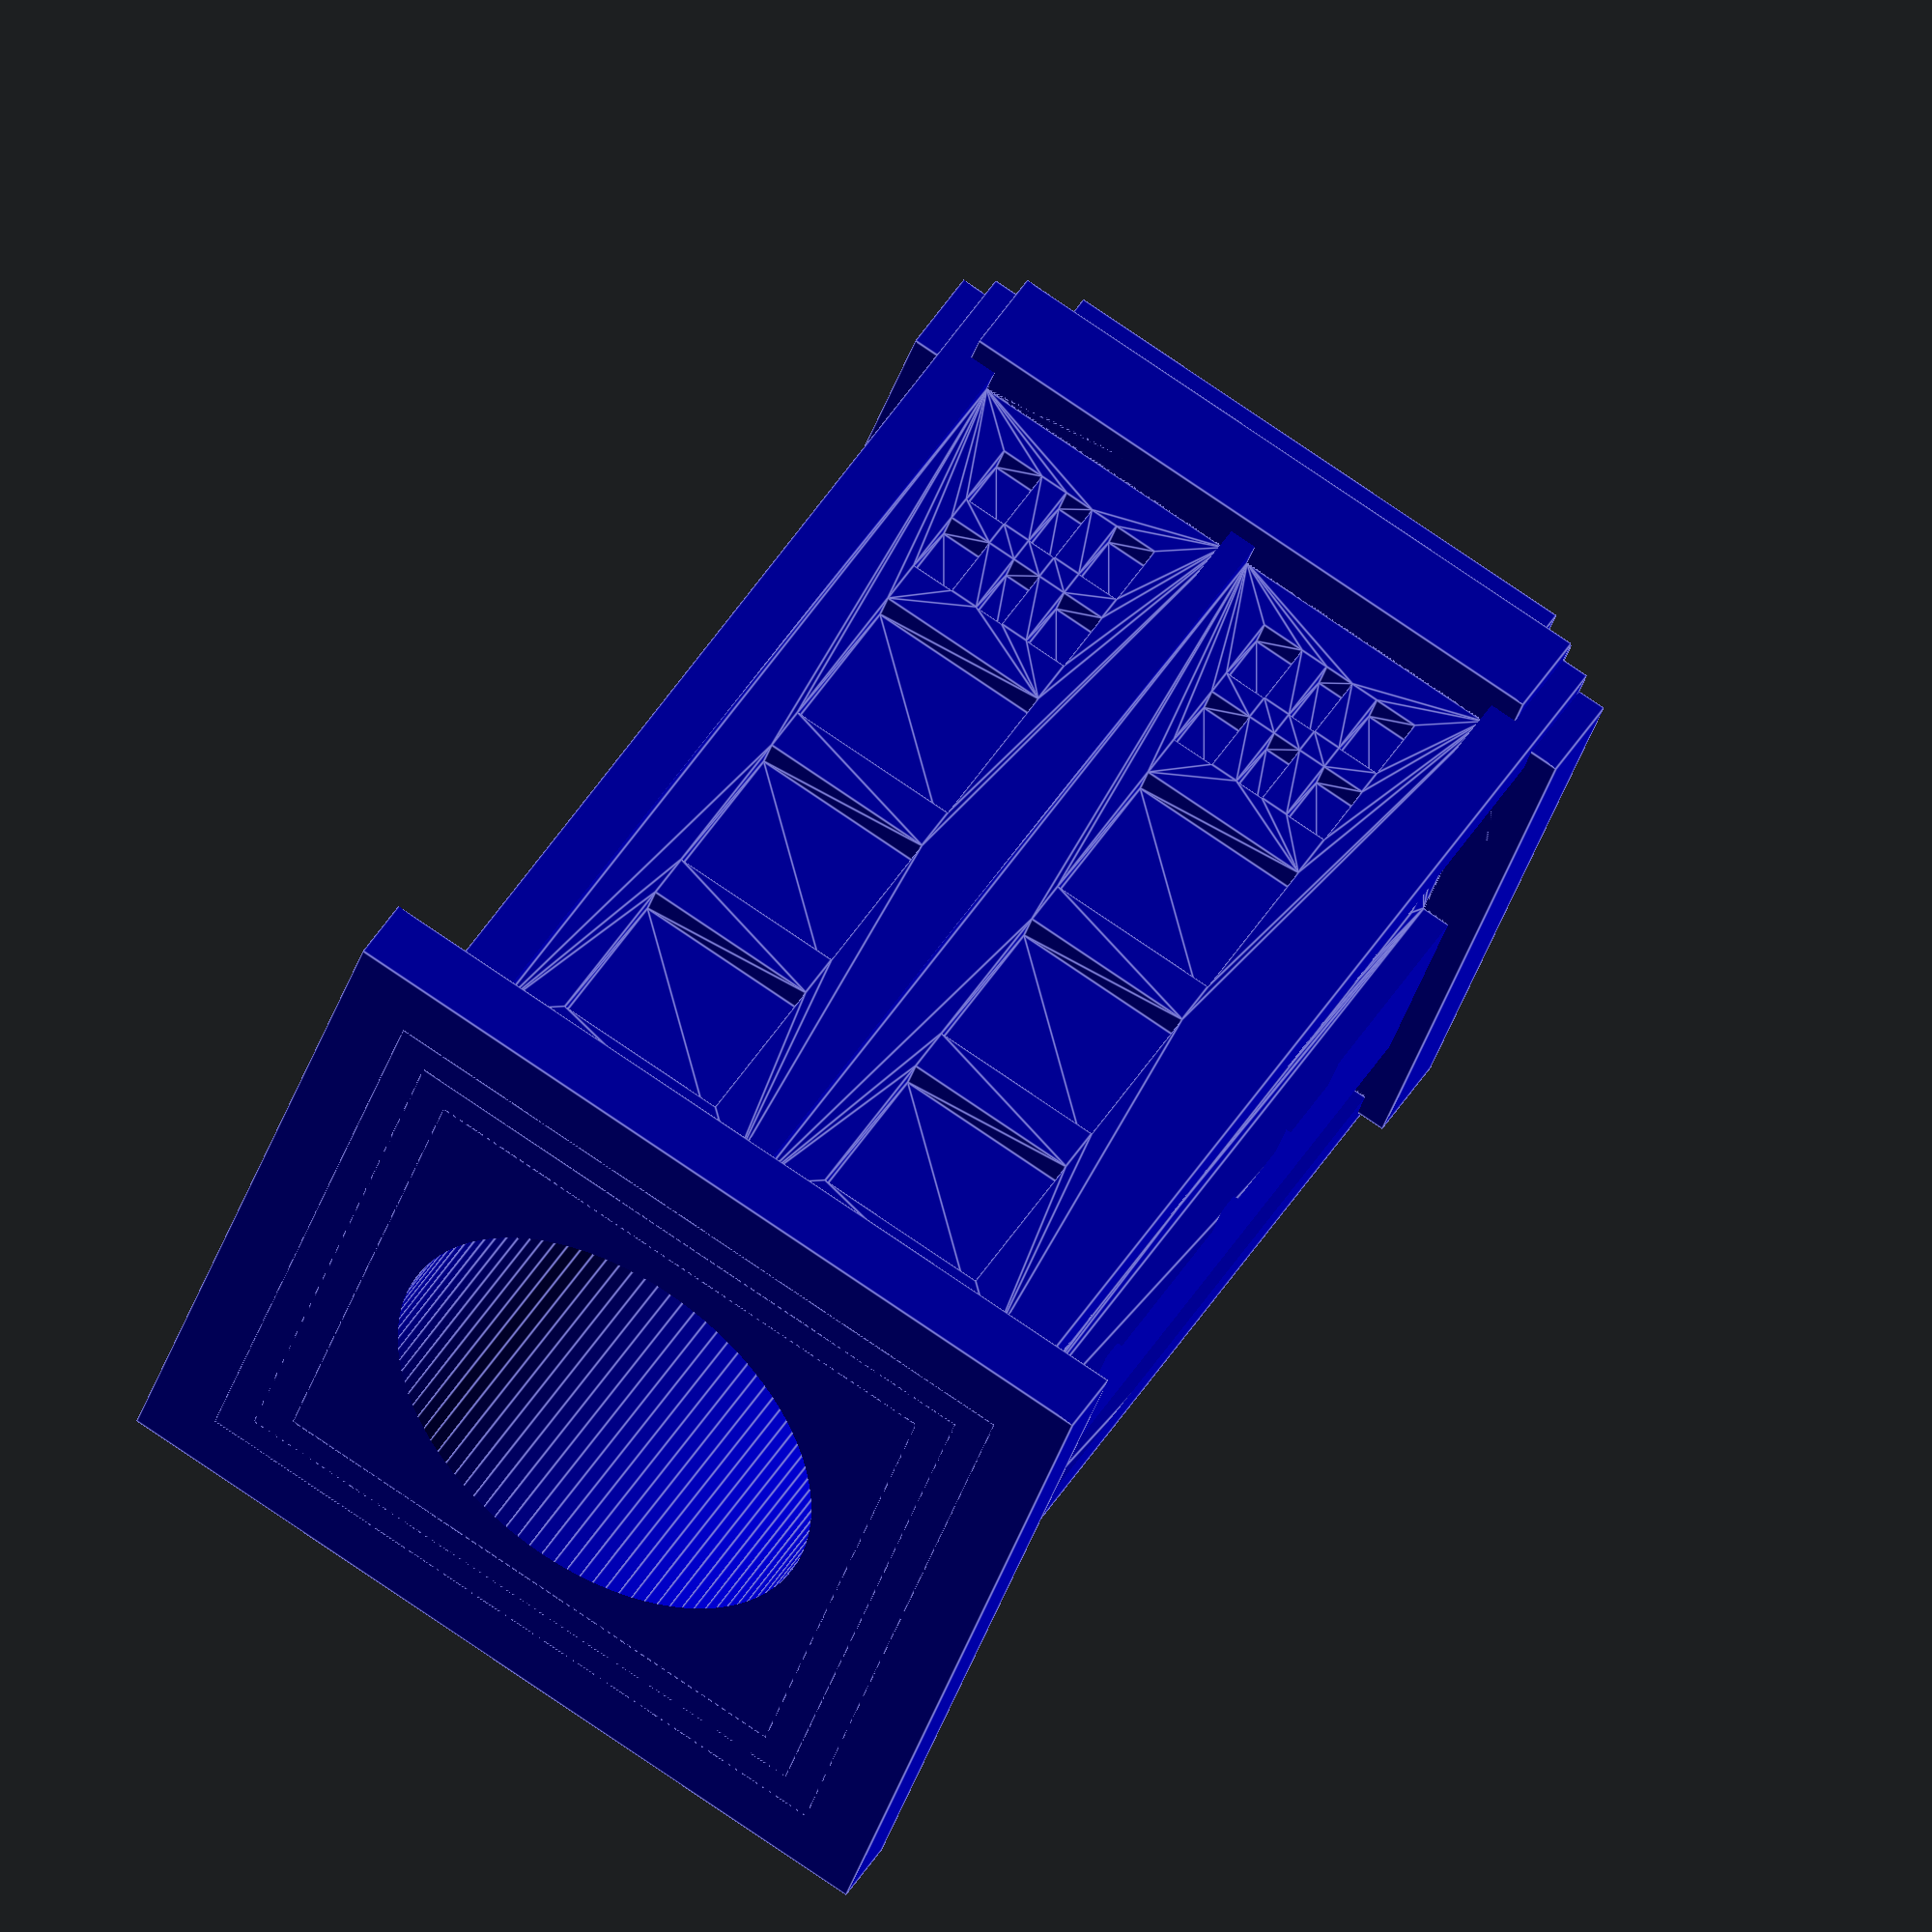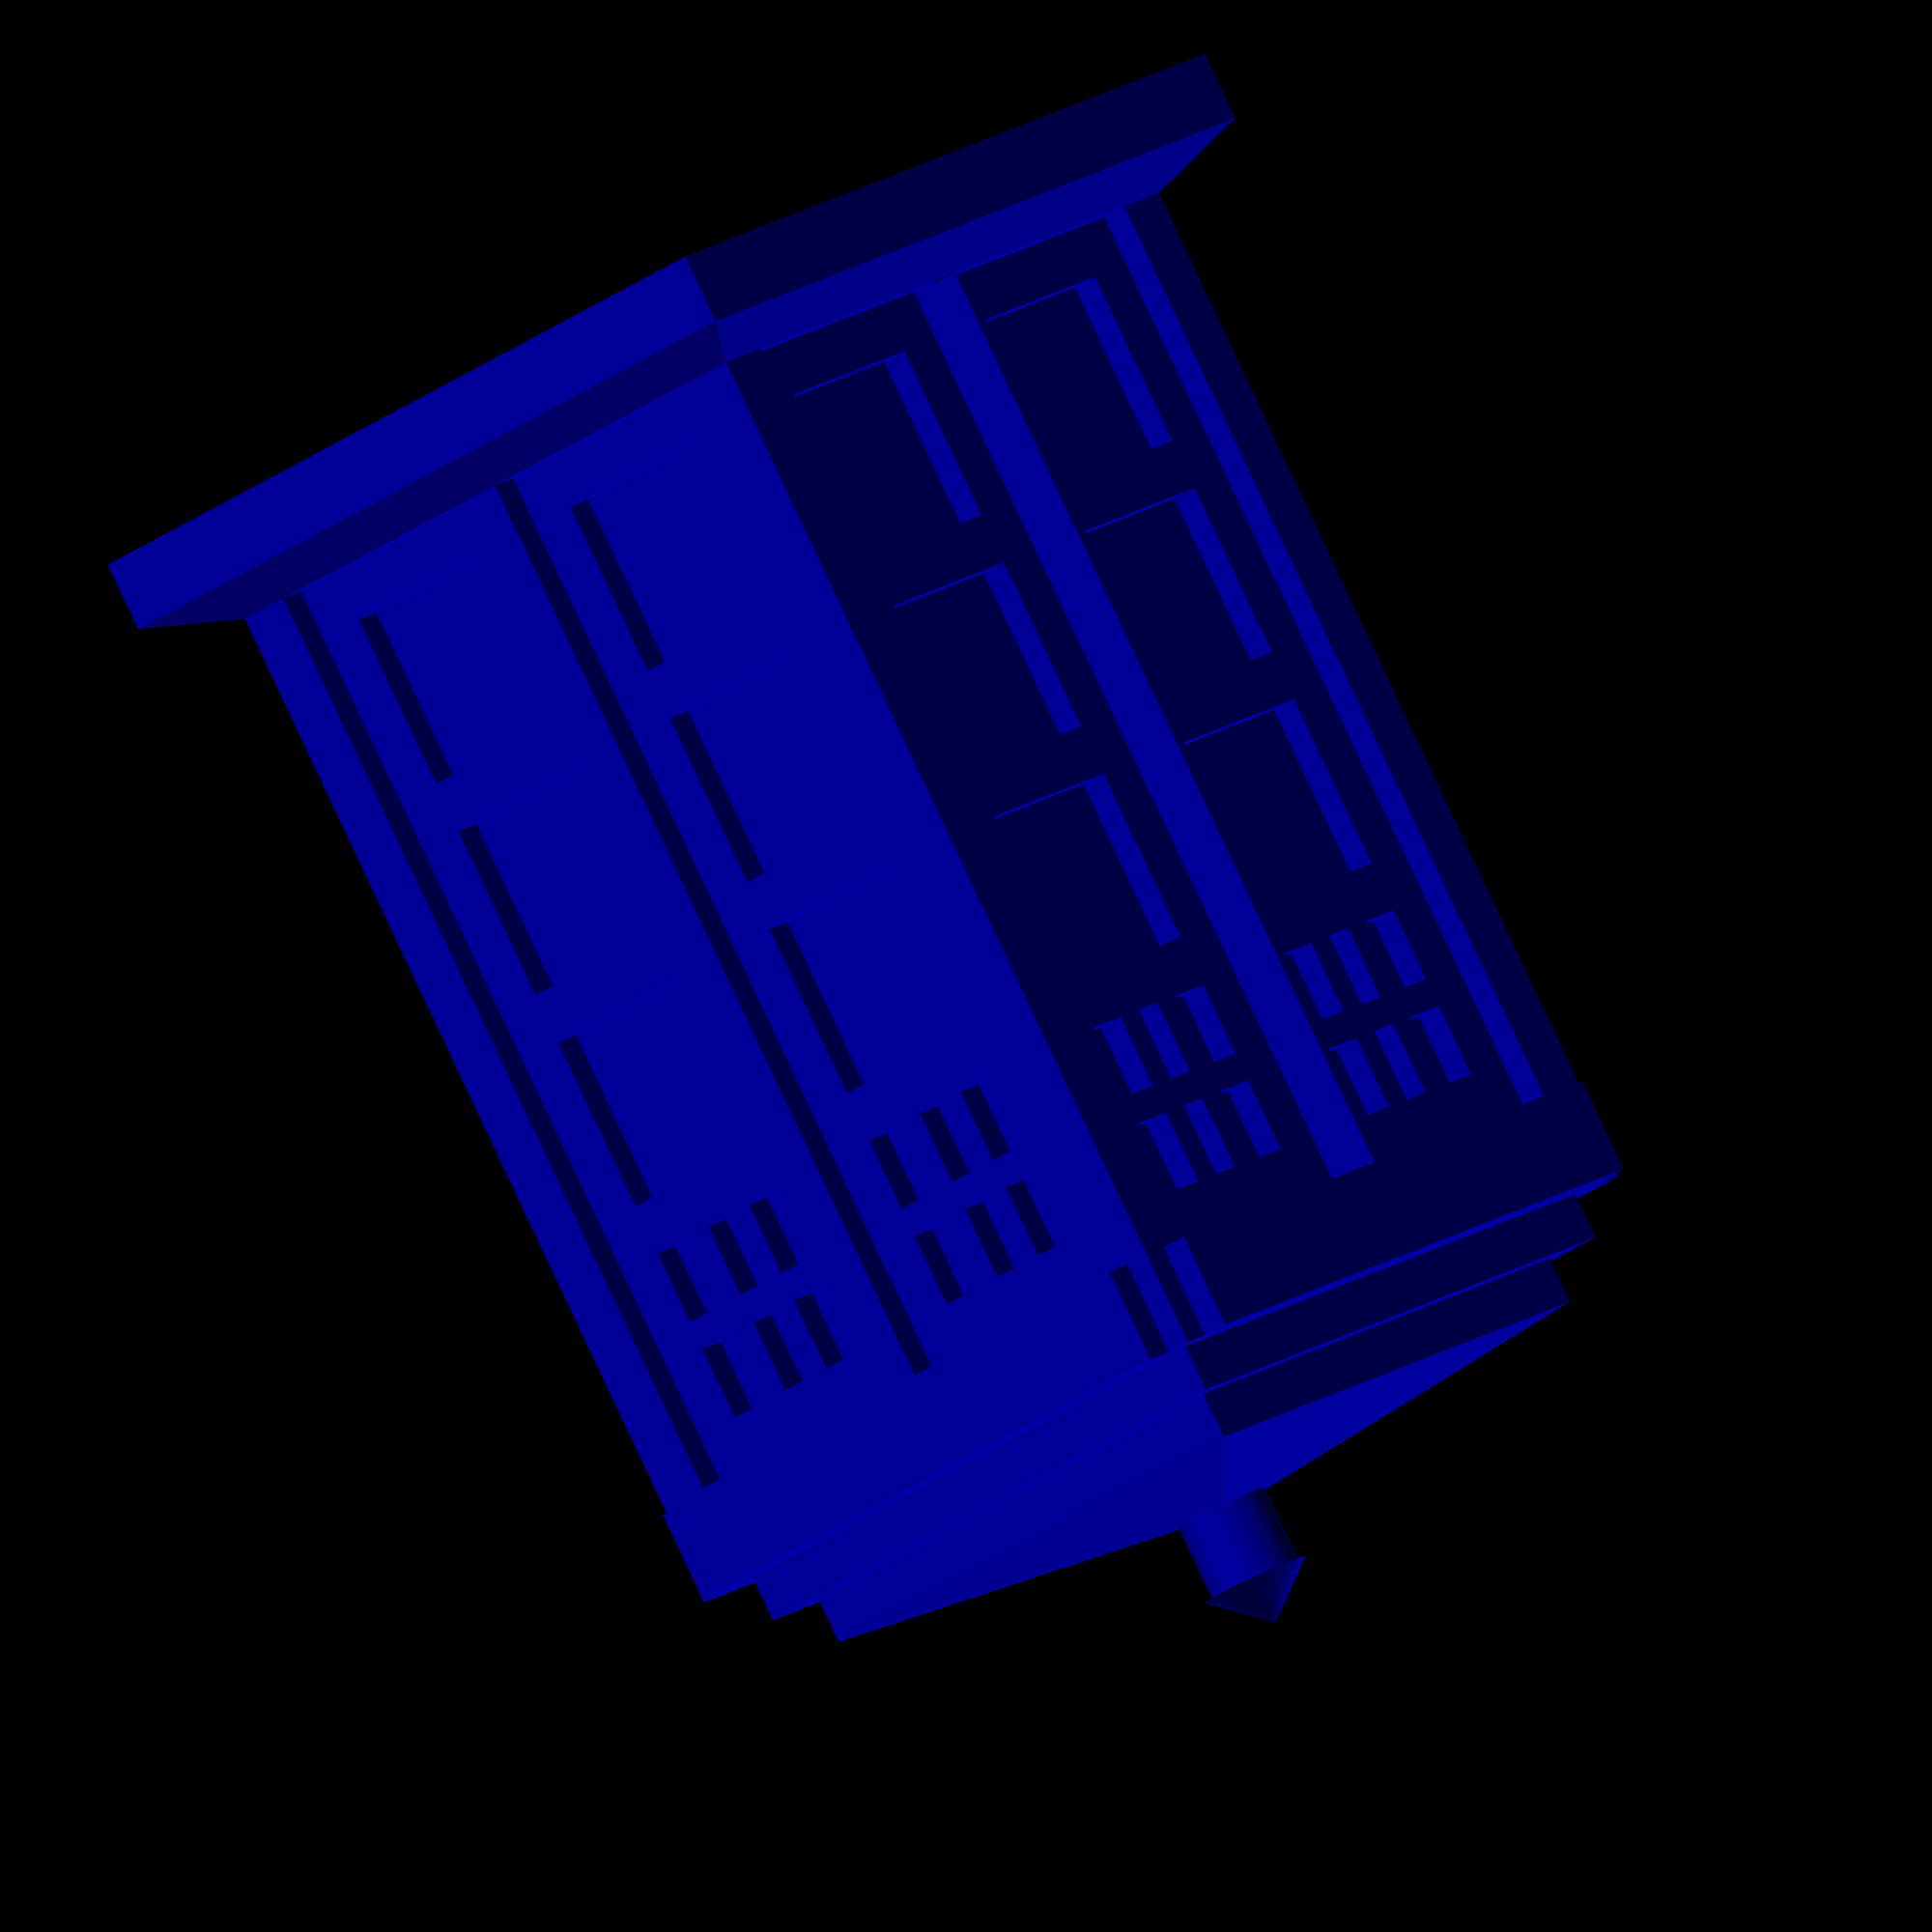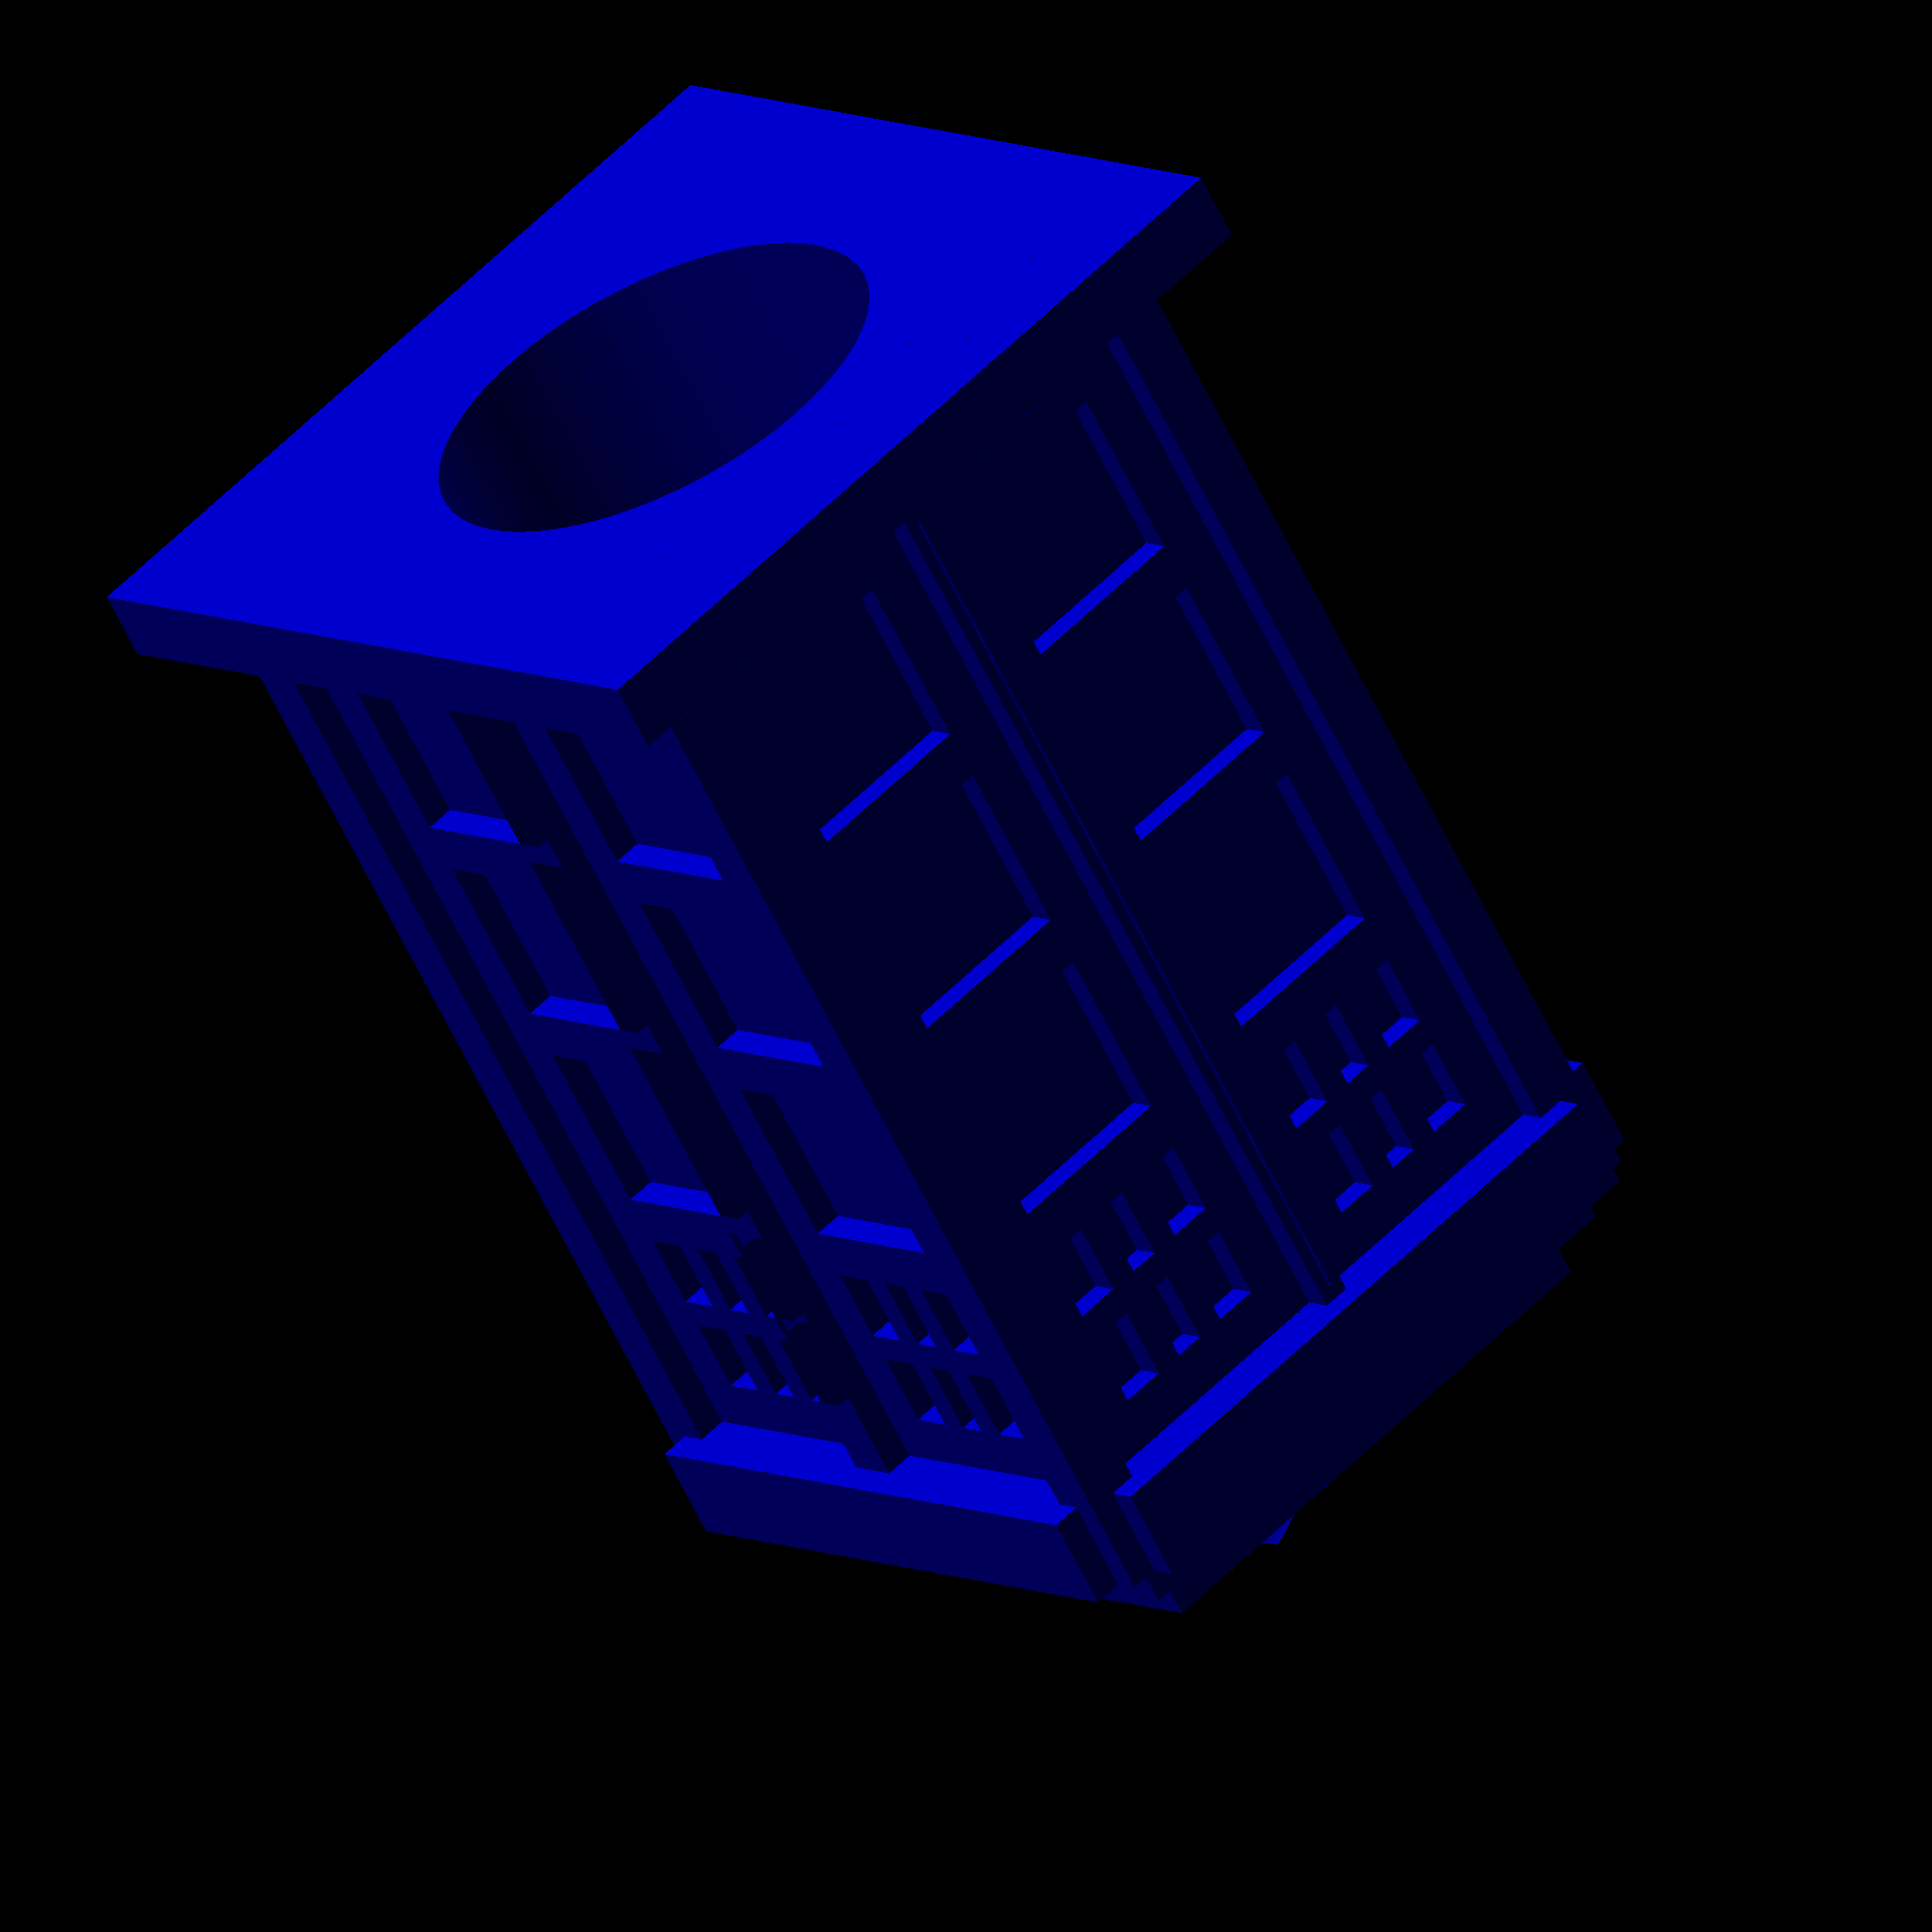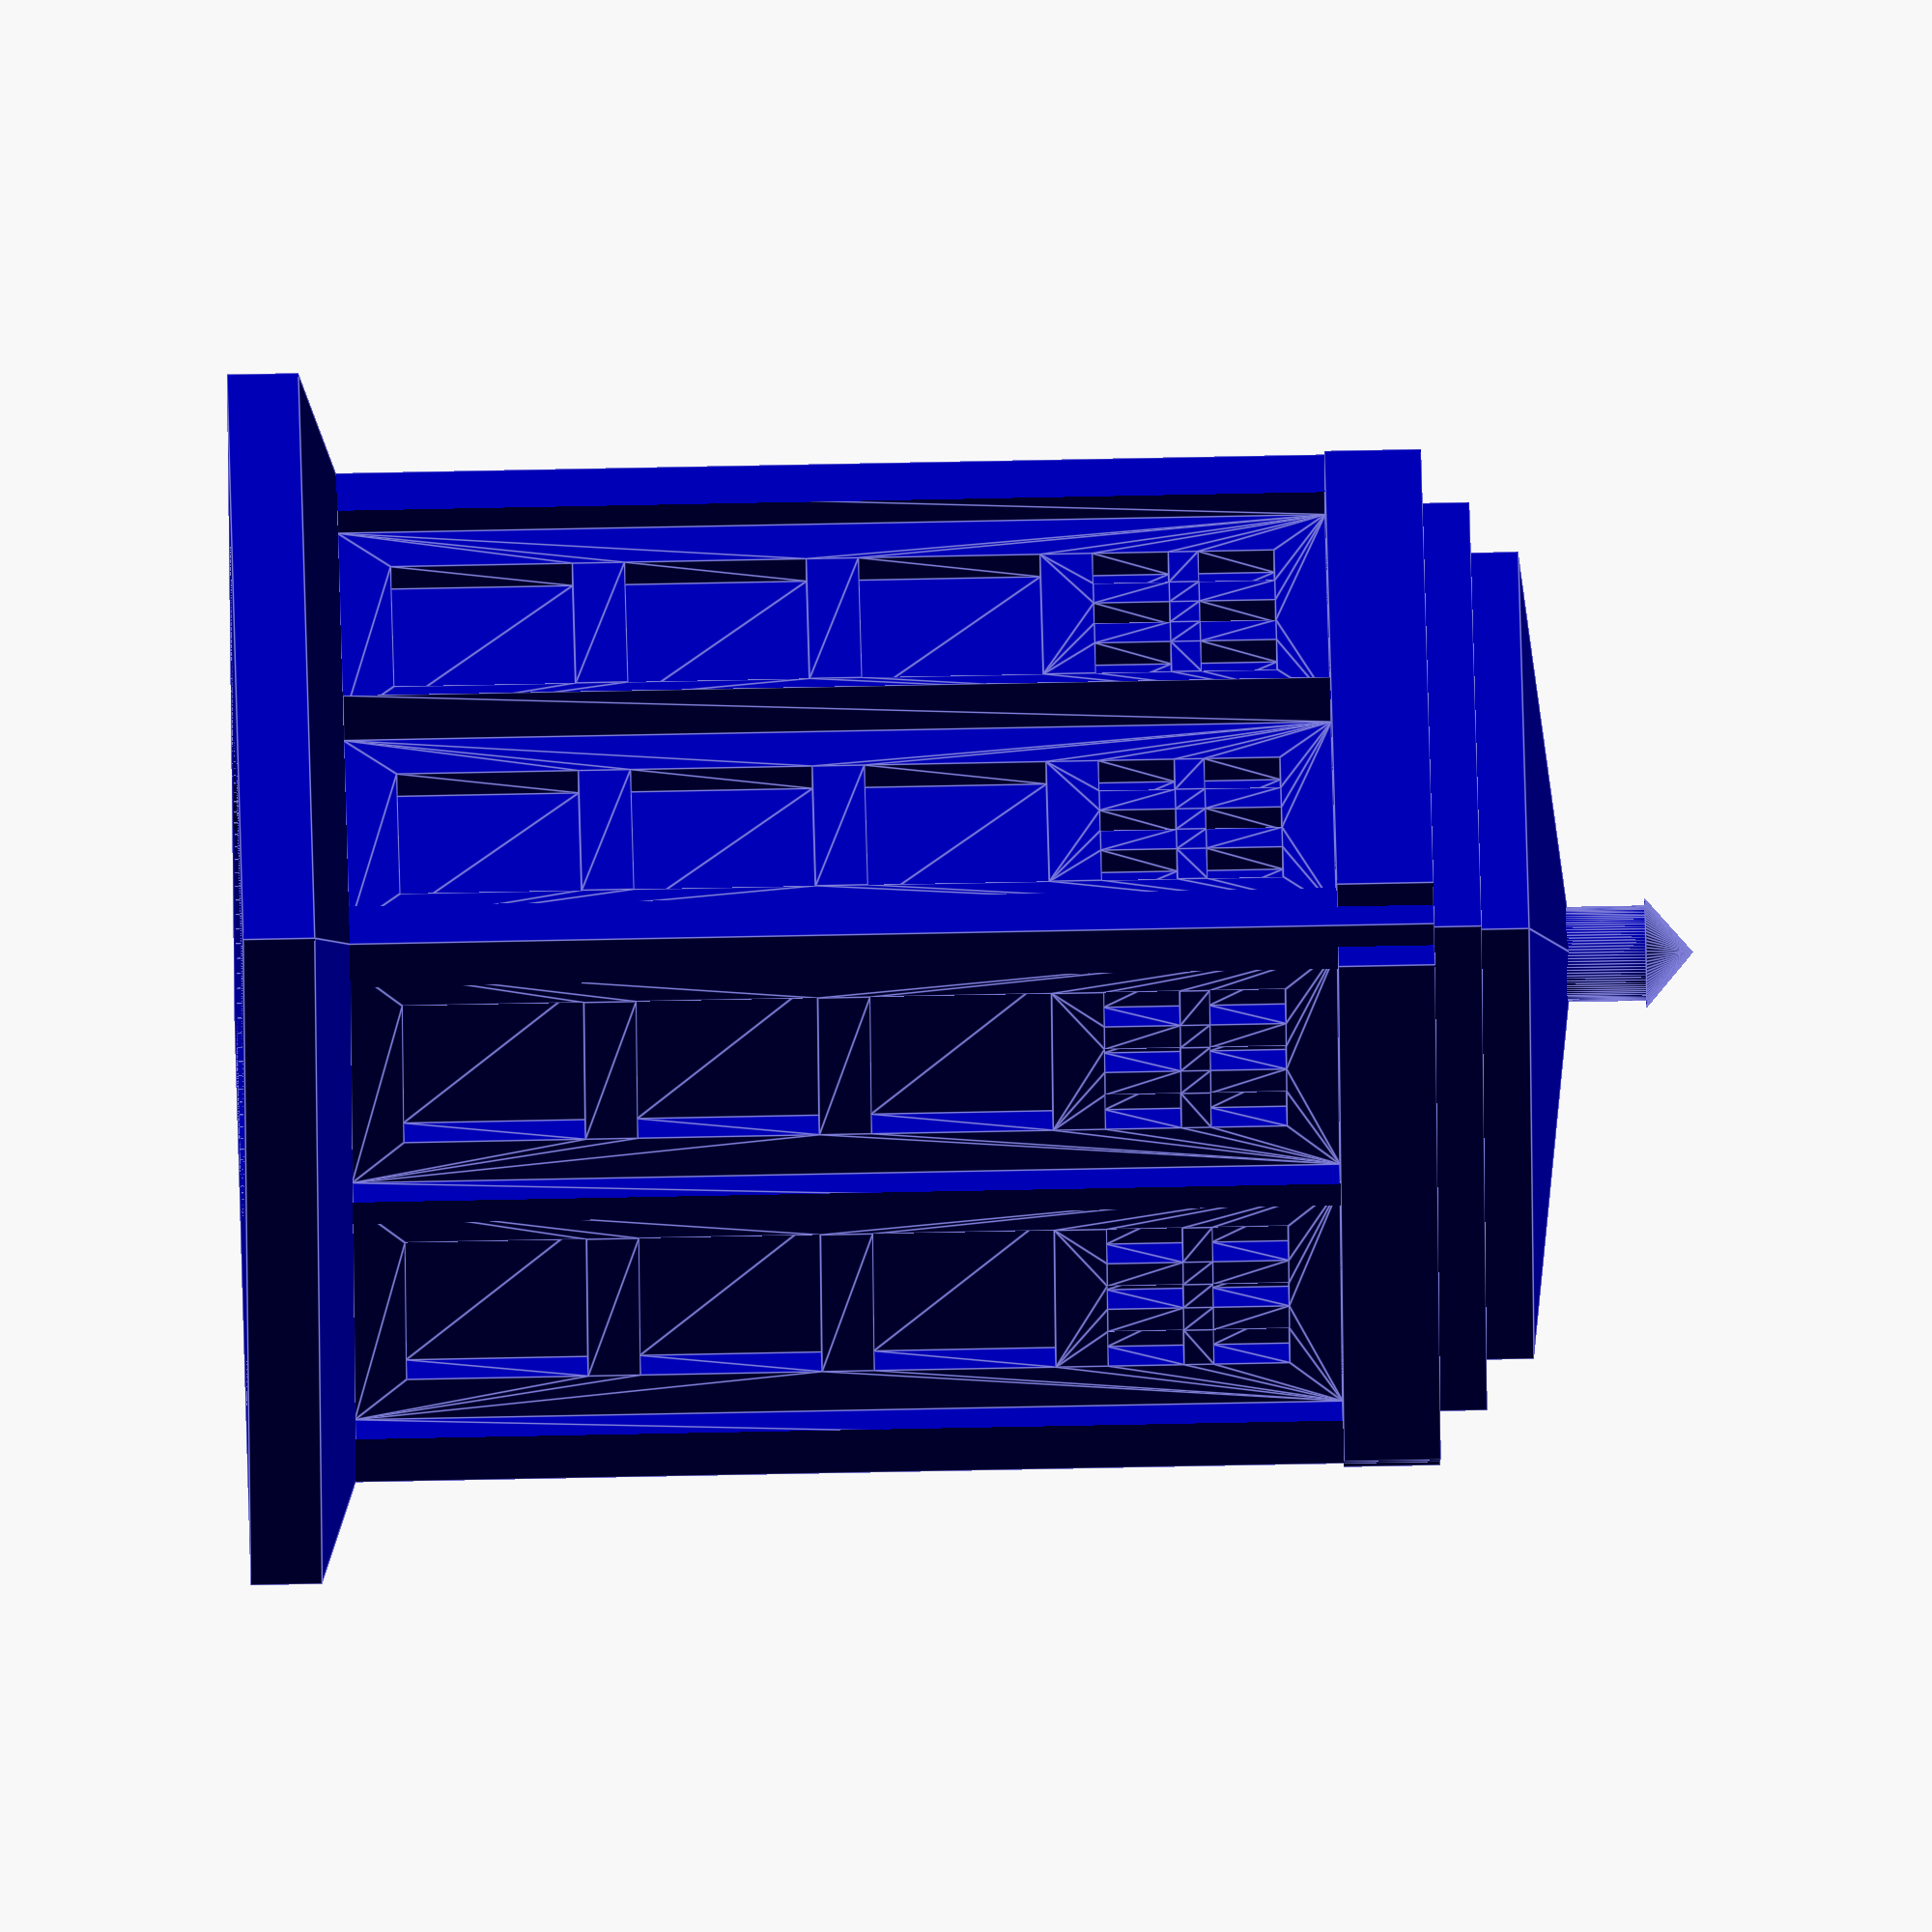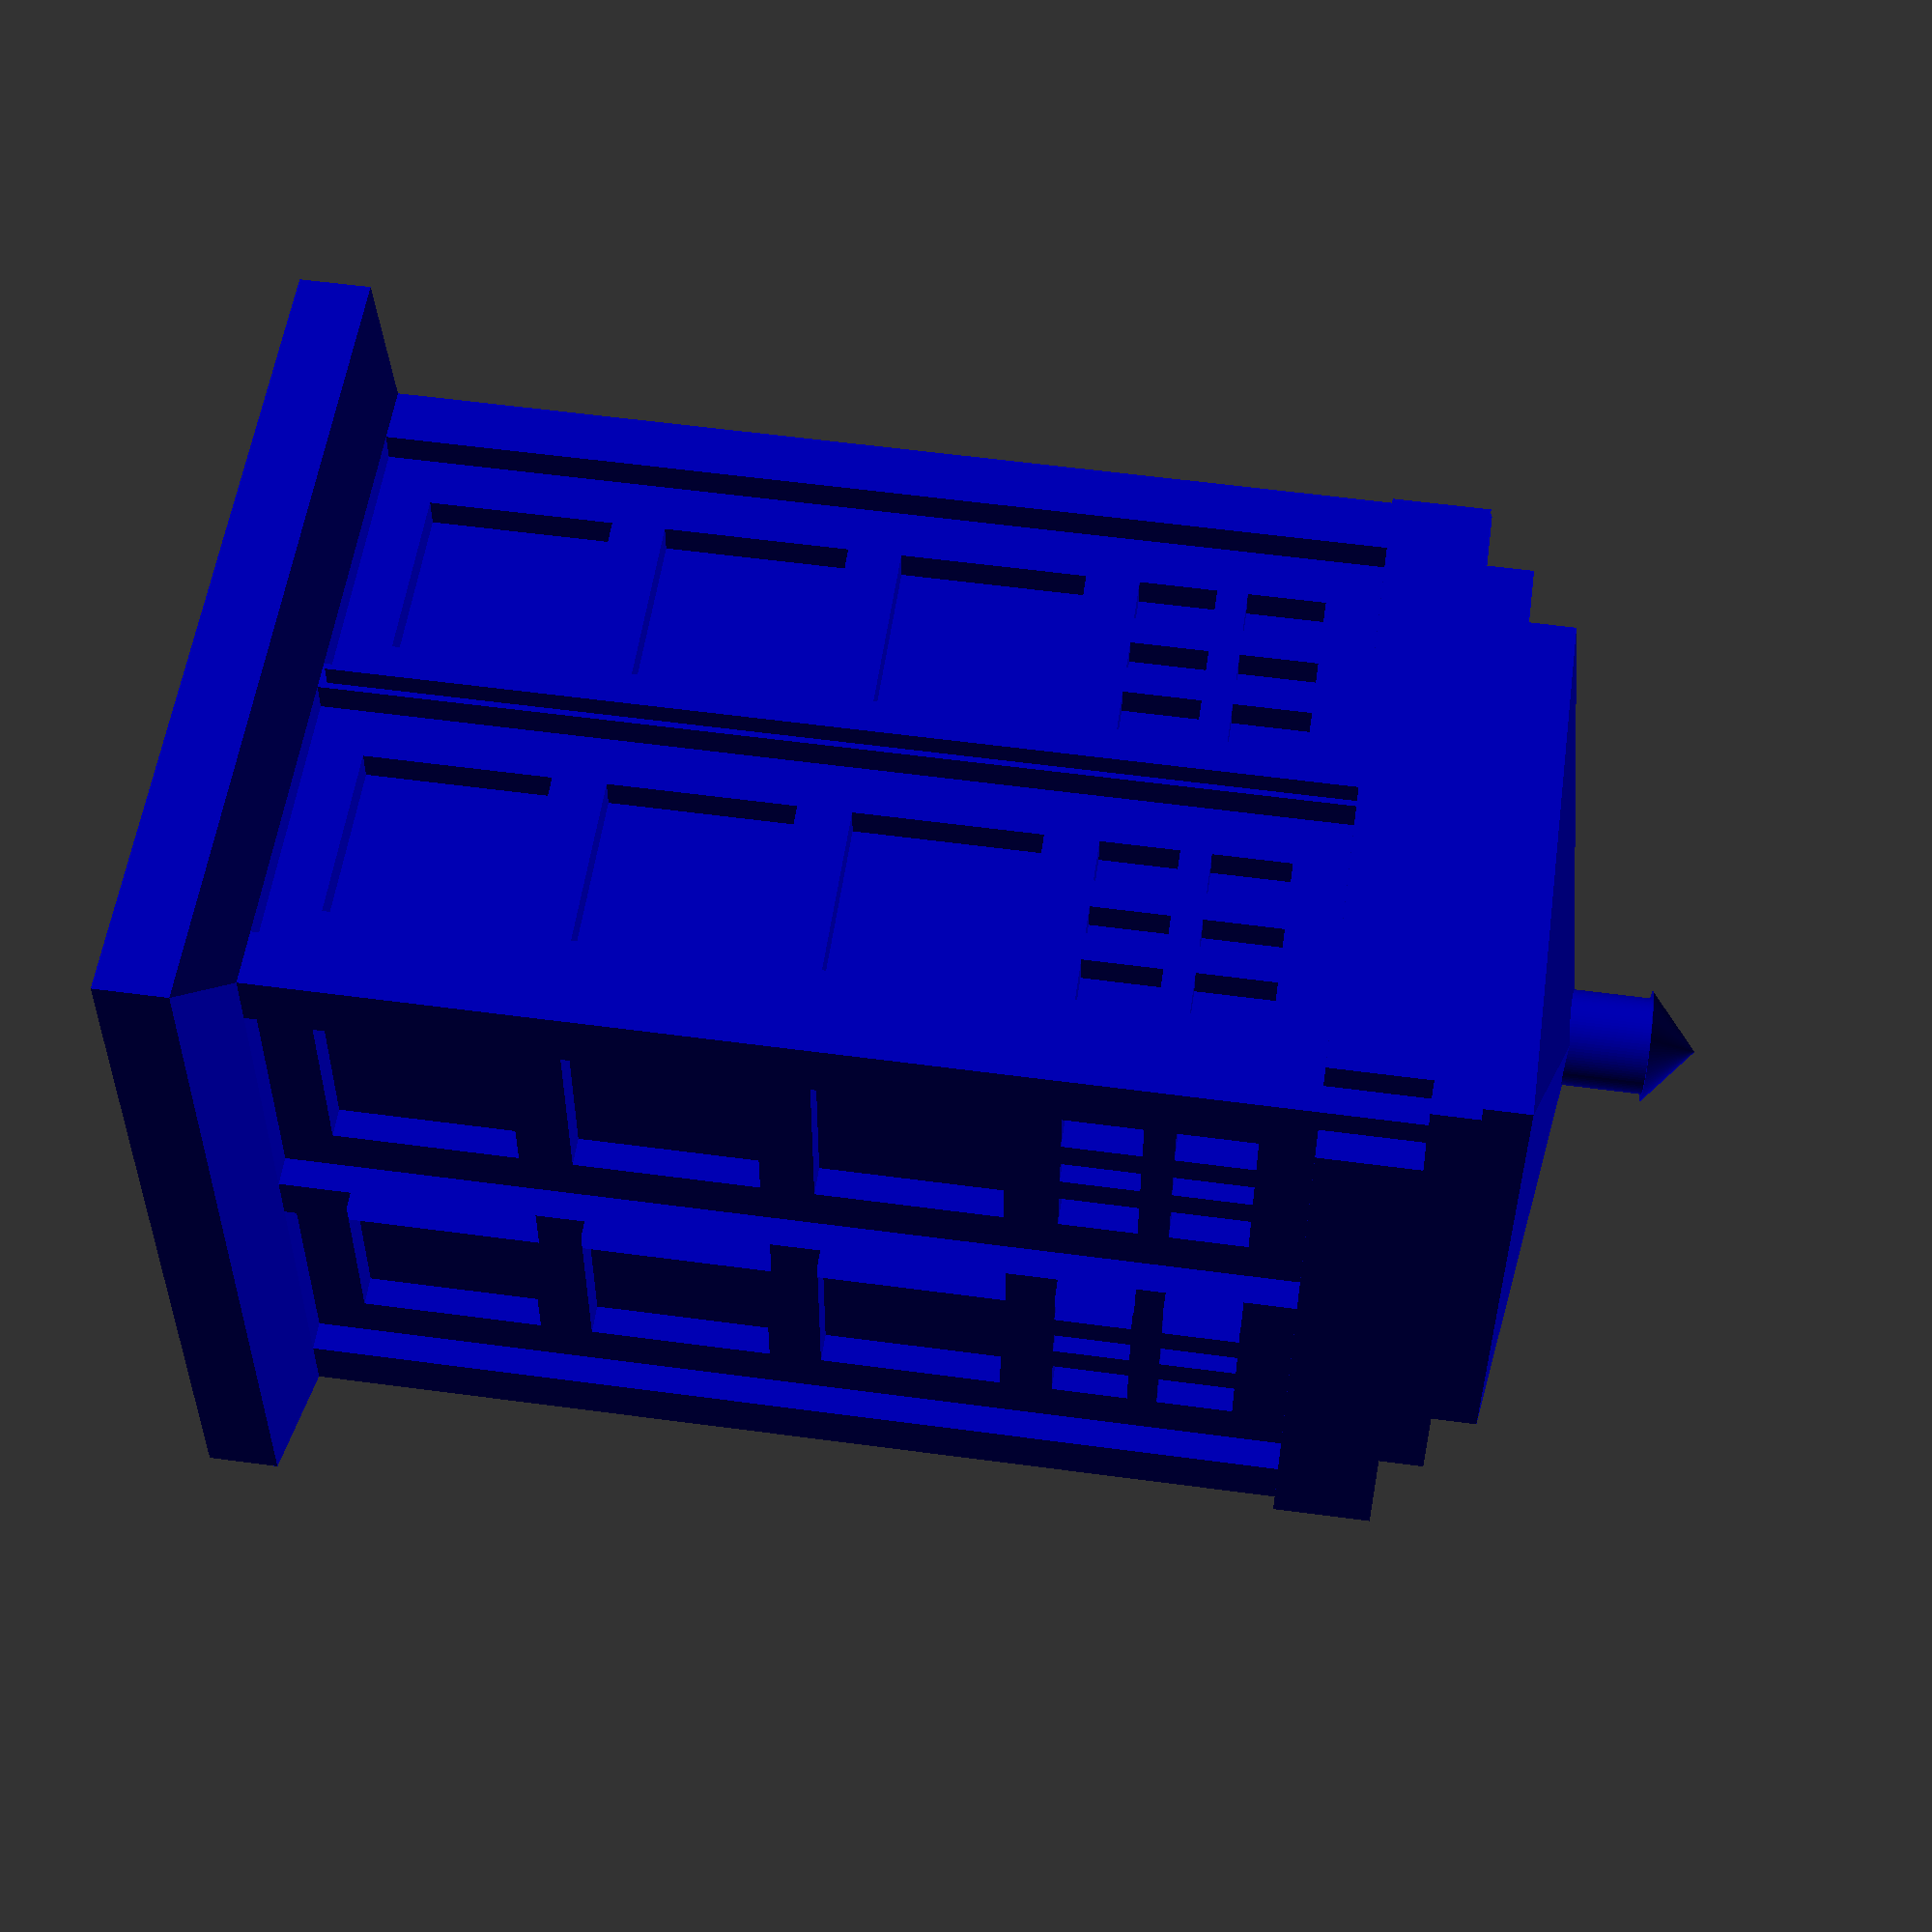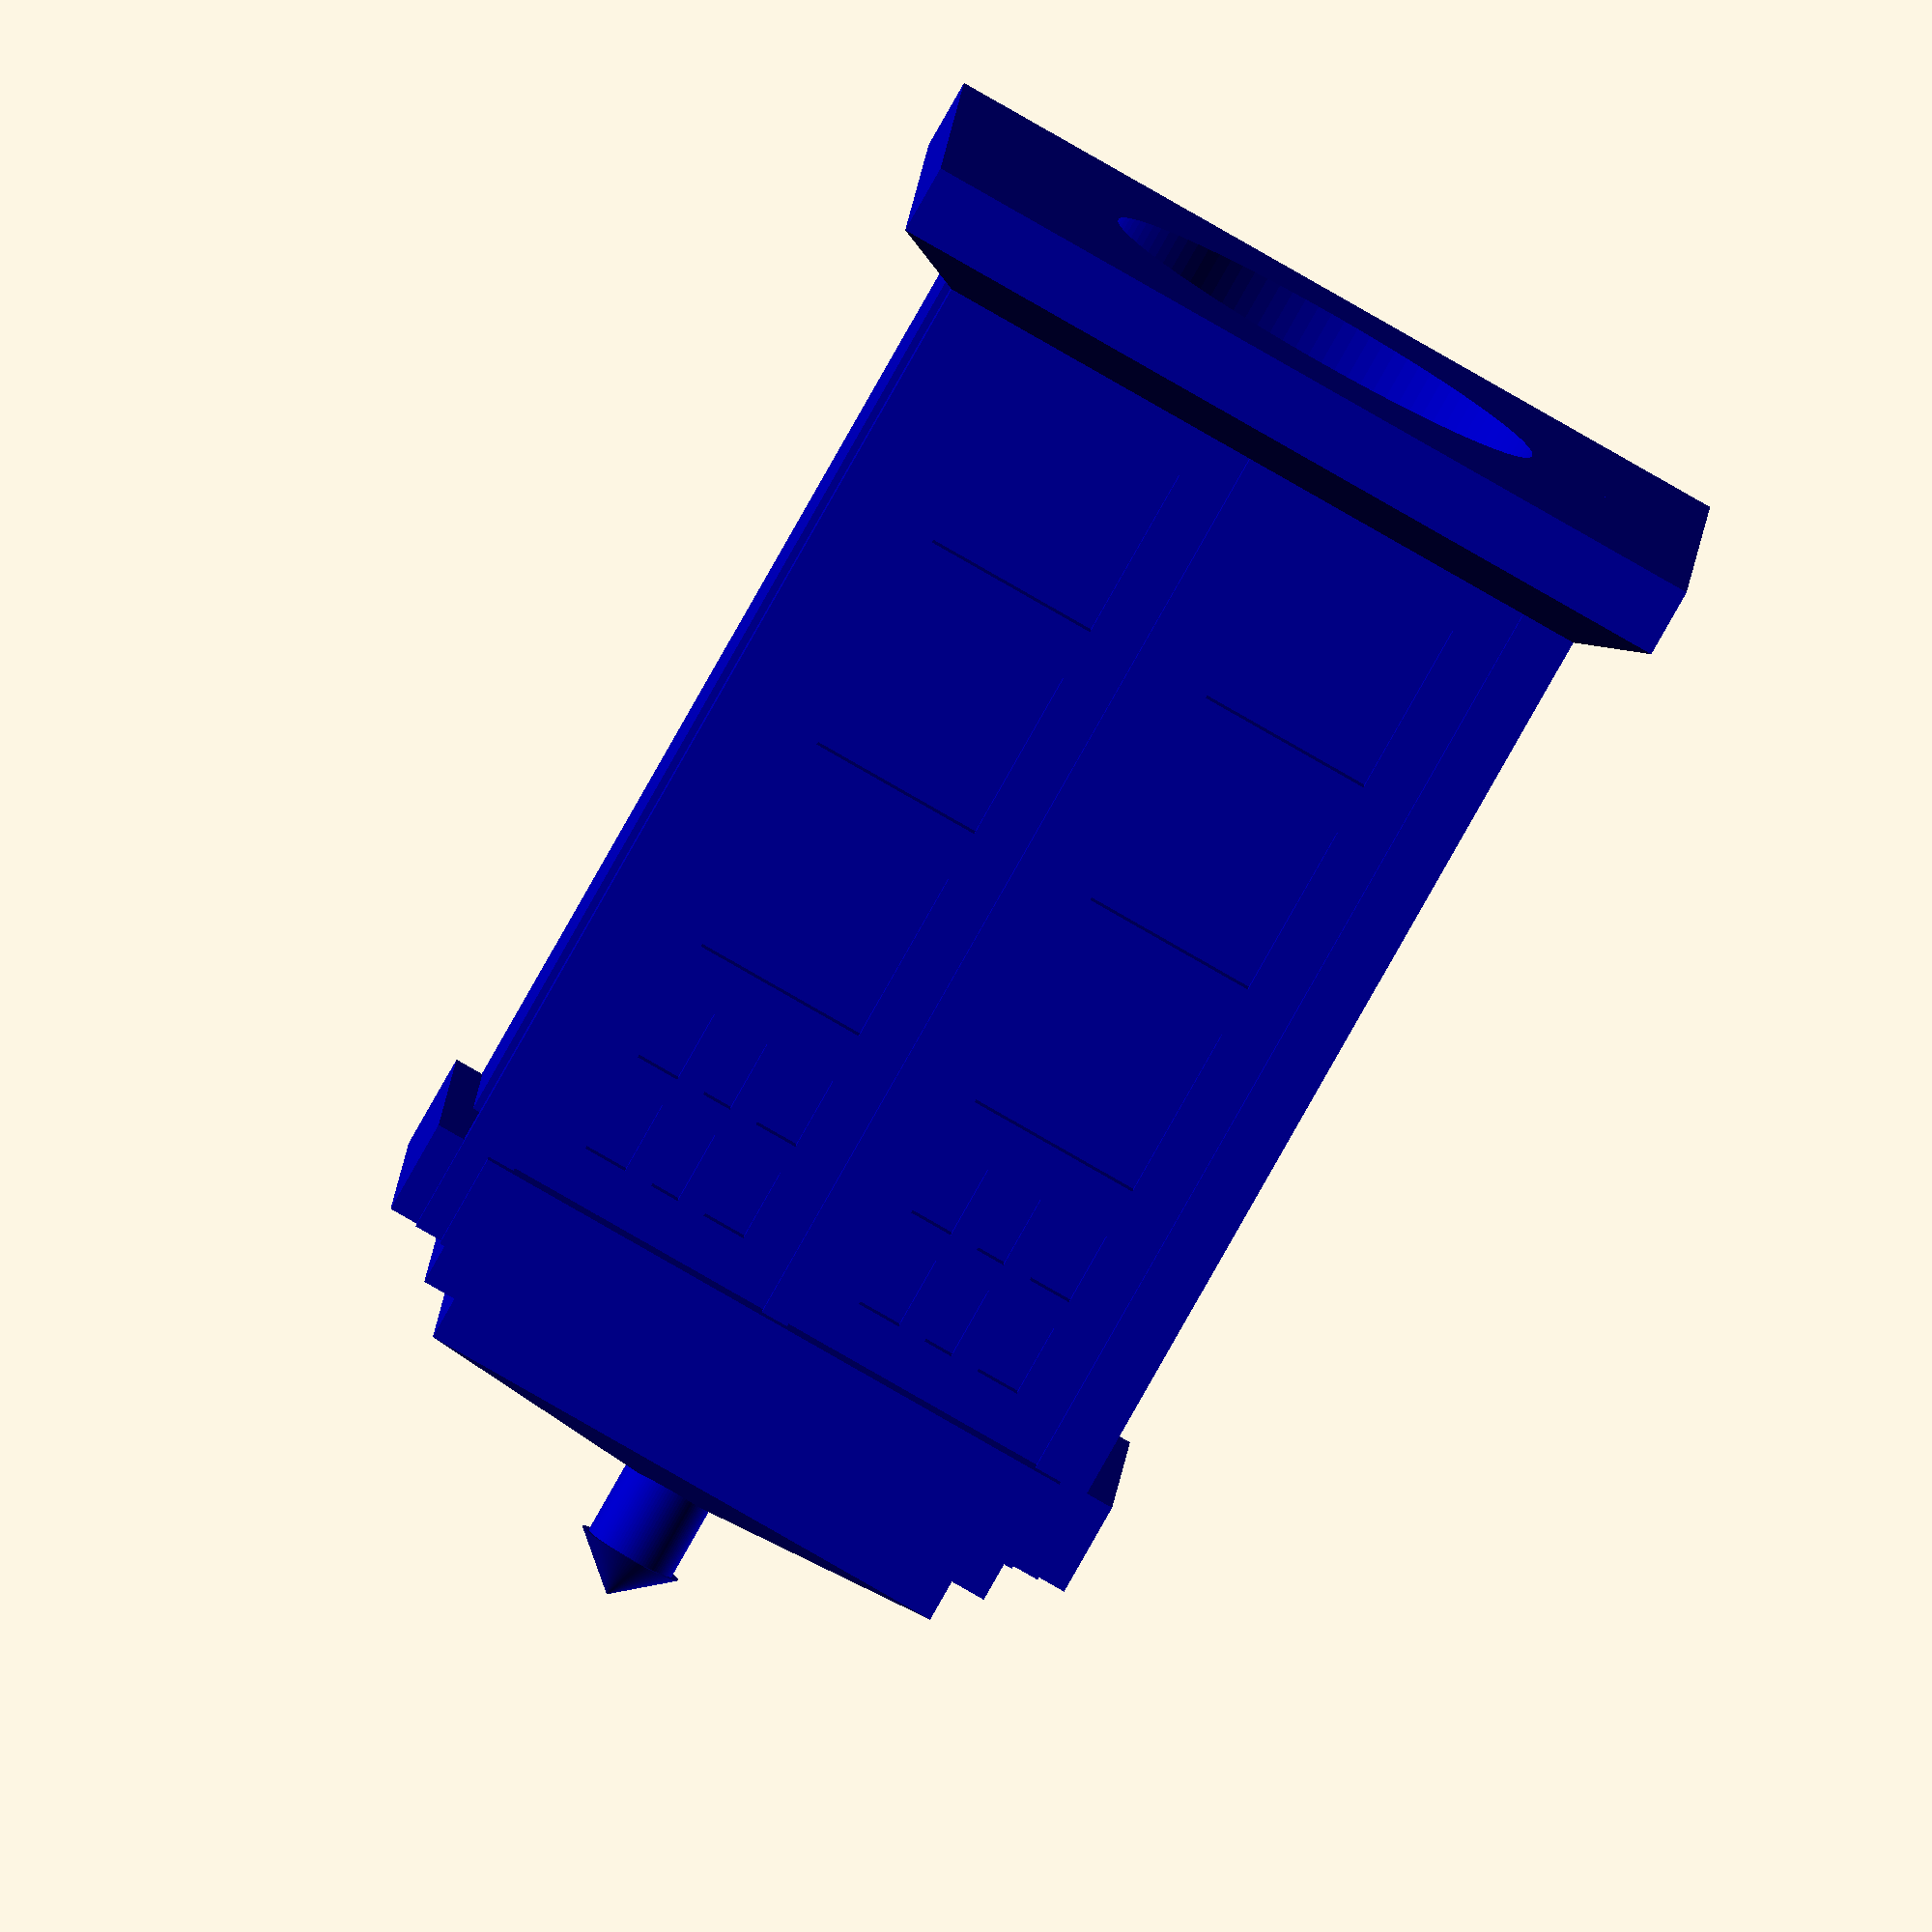
<openscad>
H = 40;  //Height of main section cube
Ratio =0.6;  //Height to Width Ratio
//S = 50;  //Width of each side, use this to ignore the proper H/W ratio
S = H * Ratio;  //Width of each side
Lr = S/15; // Light Radius
Lh = H/9;  // Light Height
Dh = H - S/3.5;  // Door Height
Dw = 2 * S/5;  // Door Width
Po = (-Dh + 8 * S / 5) / 3;  // Panel Offset
Pr = Dw - (2 * Po);  // Panel Size
HD = S/3; // Hollowing out diameter

$fn = 100;

color([0,0,0.7])
difference()
{
	union()
	{
		//Main Box
		cube([S,S,H]);
		//Middle Box
		translate([S/20,S/20,0]) cube([S-(S/10),S-(S/10),H+(S/15)]);
		//Top Box
		translate([S/10,S/10,0]) cube([S-(S/5),S-(S/5),H+(S/7.5)]);
		//Roof
		polyhedron(
			points=[ [S/2,S/2,H+(S/5)],[S/10,S/10,H+(S/7.5)],[S/10,S-S/10,H+(S/7.5)],
			[S-S/10,S-S/10,H+(S/7.5)],[S-S/10,S/10,H+(S/7.5)]],
			triangles=[ [0,1,2], [0,2,3],[0,3,4],[0,4,1],[1,3,2],[1,4,3] ]
		);
		//Bottom Fringe
		translate([-S/10,-S/10,0]) cube([S + S/5, S + S/5,S/10]);
		translate([-S/10,-S/10,0]) polyhedron(points= [ [0,0,S/10], [S + S/5,0,S/10], [S + S/5,S + S/5,S/10],
										 [0,S + S/5,S/10], [(S + S/5)/2,(S + S/5)/2, S/2.5] ],
								triangles = [ [0,4,1], [1,4,2], [2,4,3], [3,4,0], [0,1,2], [0,2,3] ] );
		//Led Top
		translate([S/2,S/2,H+S/5.5]) 
		union()
		{
			cylinder(Lh - Lr, r = Lr);
			translate([0,0,Lh-Lr]) cylinder(Lr, Lr + 0.25,0);
		}
		//Name Plates
		translate([S/25,-1,H-S/3.5+3*S/20]) cube([S-2*S/25, S + 2, S/3.5-3*S/20]);
		translate([-1,S/25,H-S/3.5+3*S/20]) cube([S + 2, S-2*S/25, S/3.5-3*S/20]);
		
	}

	//Faces
	for(i=[0,90,180,270])
	{
		translate([S/2,S/2,0]) rotate([0,0,i]) translate([-S/2,-S/2,0]) face();
	}

	//Hollowing Out
	translate([S/2,S/2,-1]) union()
	{
		cylinder(H - S/5 - 1, r = HD);
		//translate([0,0,H - S/5 - 1]) sphere(r=S/2.5);
		translate([0,0,H - S/5 -1-.01]) cylinder(S/2.5,HD,Lr);
	}
	
	//Print just the top for testing
	//translate([-S/2,-S/2,-1]) cube([2*S,2*S,H-S/10]);
	
}

module face()
{
	render() color([0,0,0.5]) translate([0,-1,3 * S/20])
	union()
	{
		translate([2*S/25,0,0]) cube([Dw,2,Dh]);
		translate([13*S/25,0,0]) cube([Dw,2,Dh]);
		color([0,0,0.4])
		for(i=[2*S/25 + Po,Po + 13*S/25])
		{
			for(j=[0,1,2])
			{
				translate([i,0,(j+1) * Po + j * Pr]) cube([Pr, 3, Pr]);
			}
			difference(){
			translate([i,0,4 * Po + 3 * Pr]) cube([Pr, 3, Pr]);
			translate([i,0,4 * Po + 3.5 * Pr -0.5]) cube([Pr,4,1]);
			translate([i+Pr/3-0.5,0,4 * Po + 3* Pr]) cube([1,4,Pr]);
			translate([i+2*Pr/3-0.5,0,4 * Po + 3* Pr]) cube([1,4,Pr]);
			}
			
		}		

	}
	
}
</openscad>
<views>
elev=313.6 azim=162.3 roll=209.8 proj=o view=edges
elev=93.7 azim=138.0 roll=205.2 proj=o view=wireframe
elev=61.7 azim=41.2 roll=205.4 proj=o view=solid
elev=294.5 azim=204.3 roll=268.8 proj=o view=edges
elev=122.8 azim=91.9 roll=262.0 proj=p view=wireframe
elev=83.4 azim=178.2 roll=150.4 proj=o view=solid
</views>
